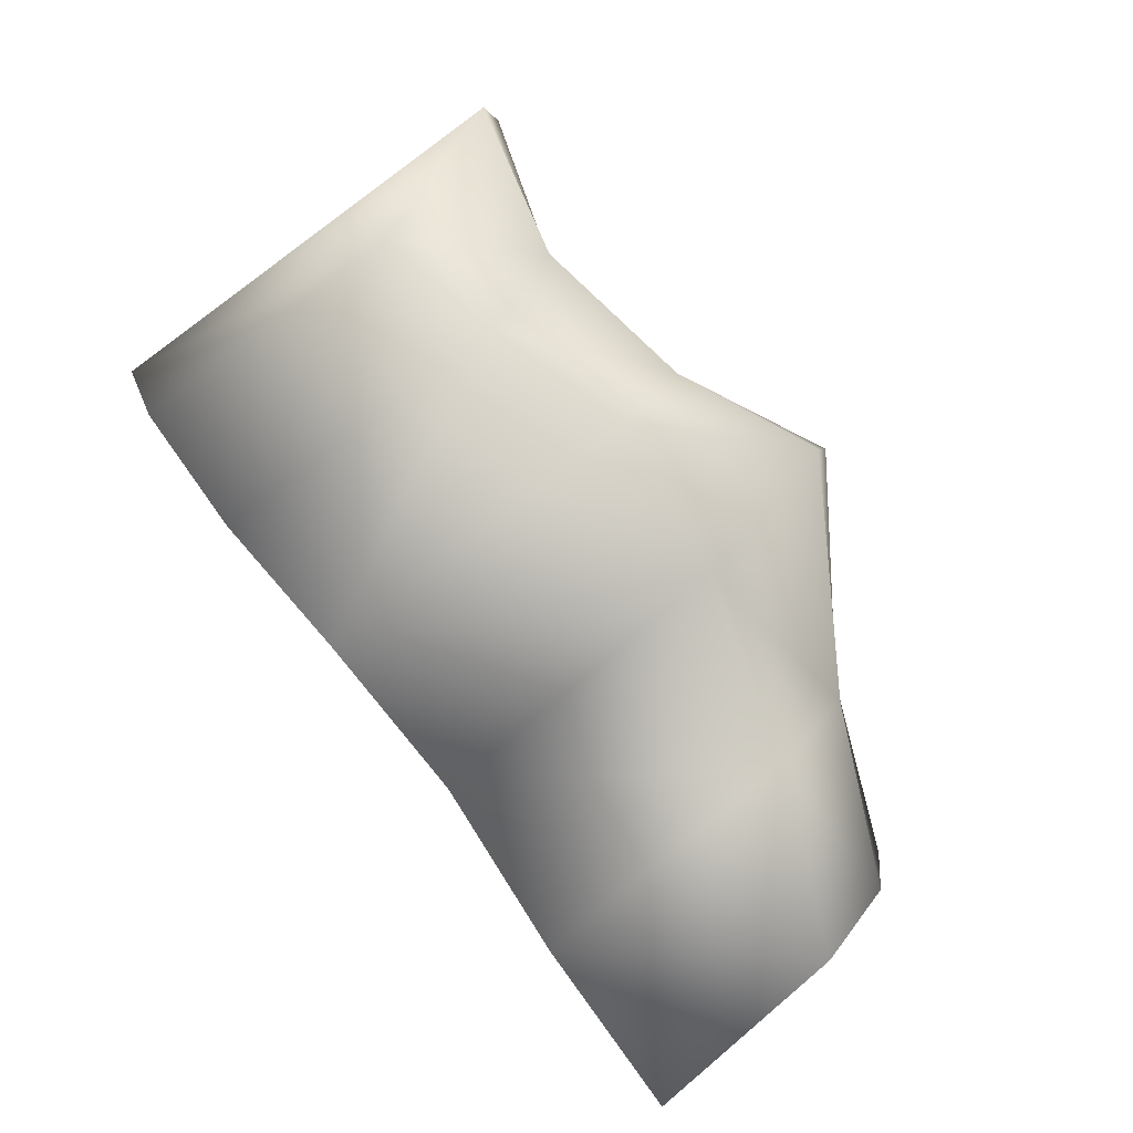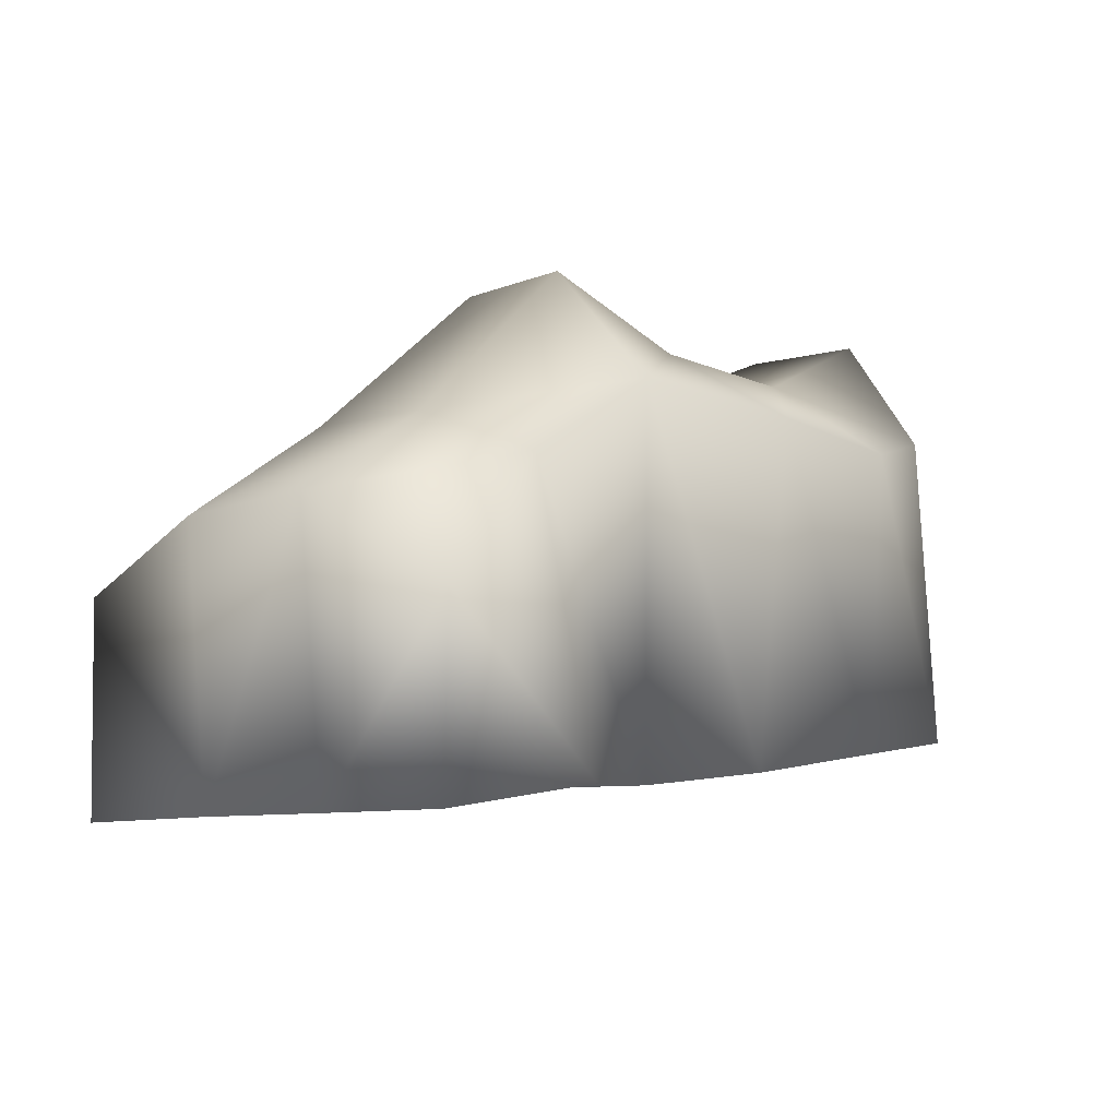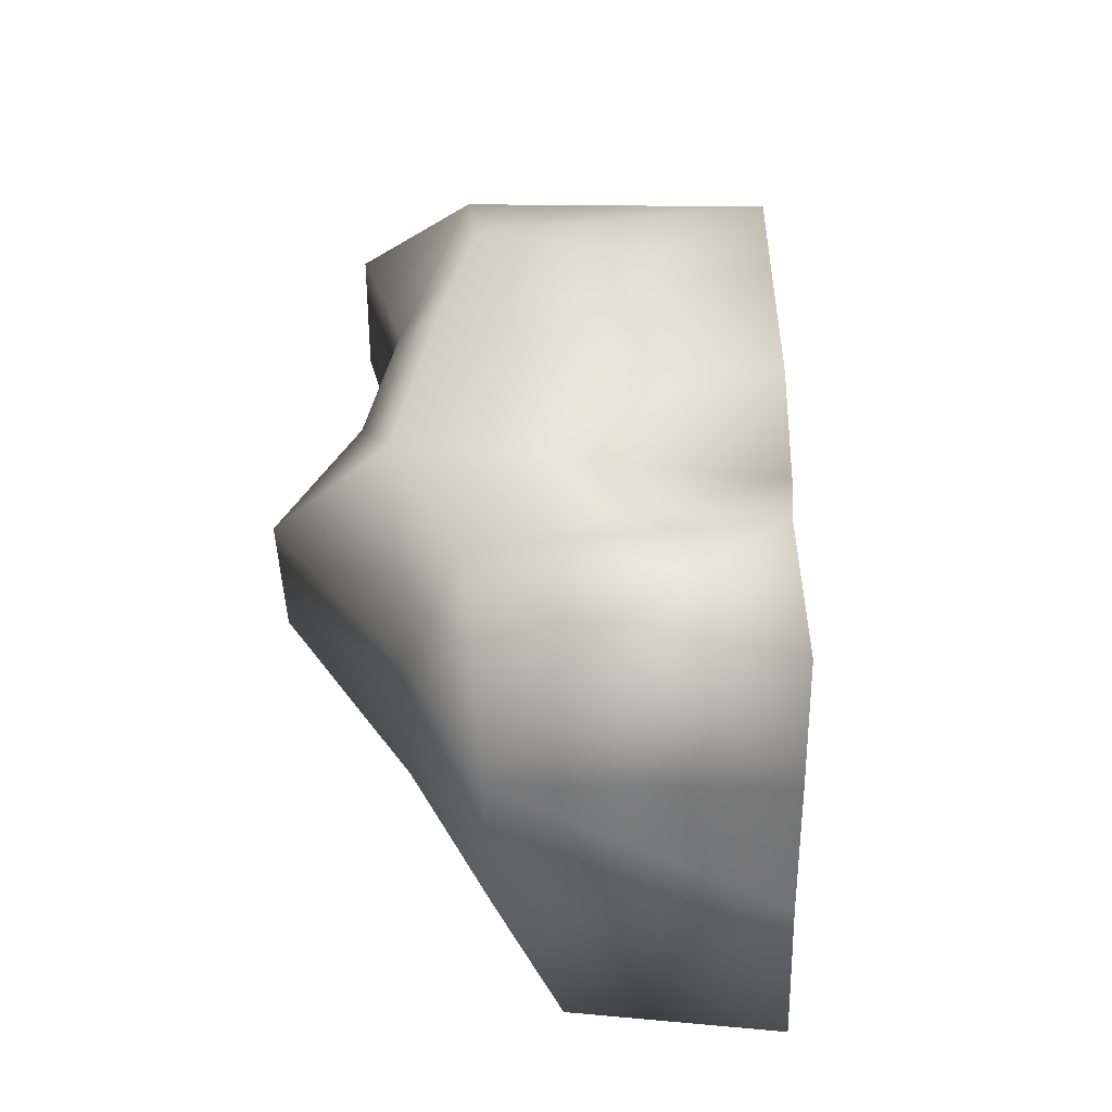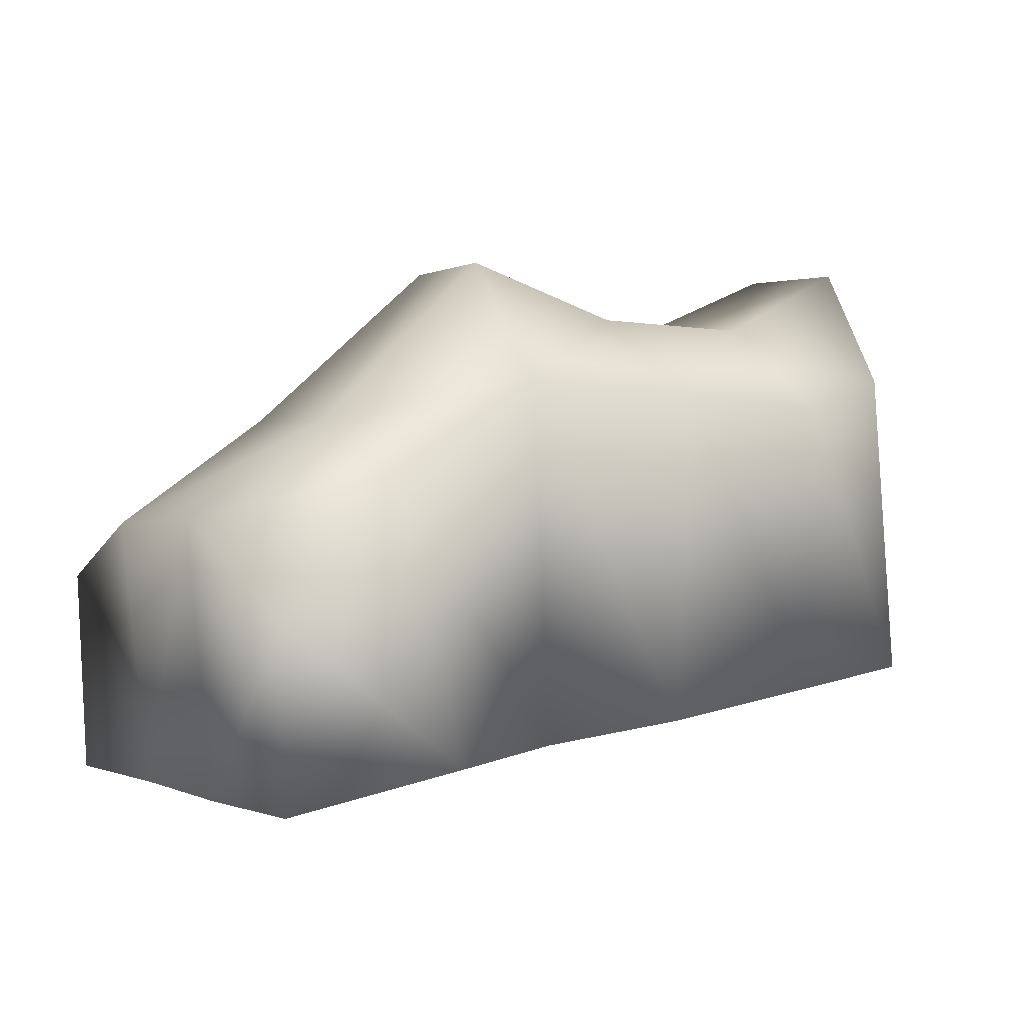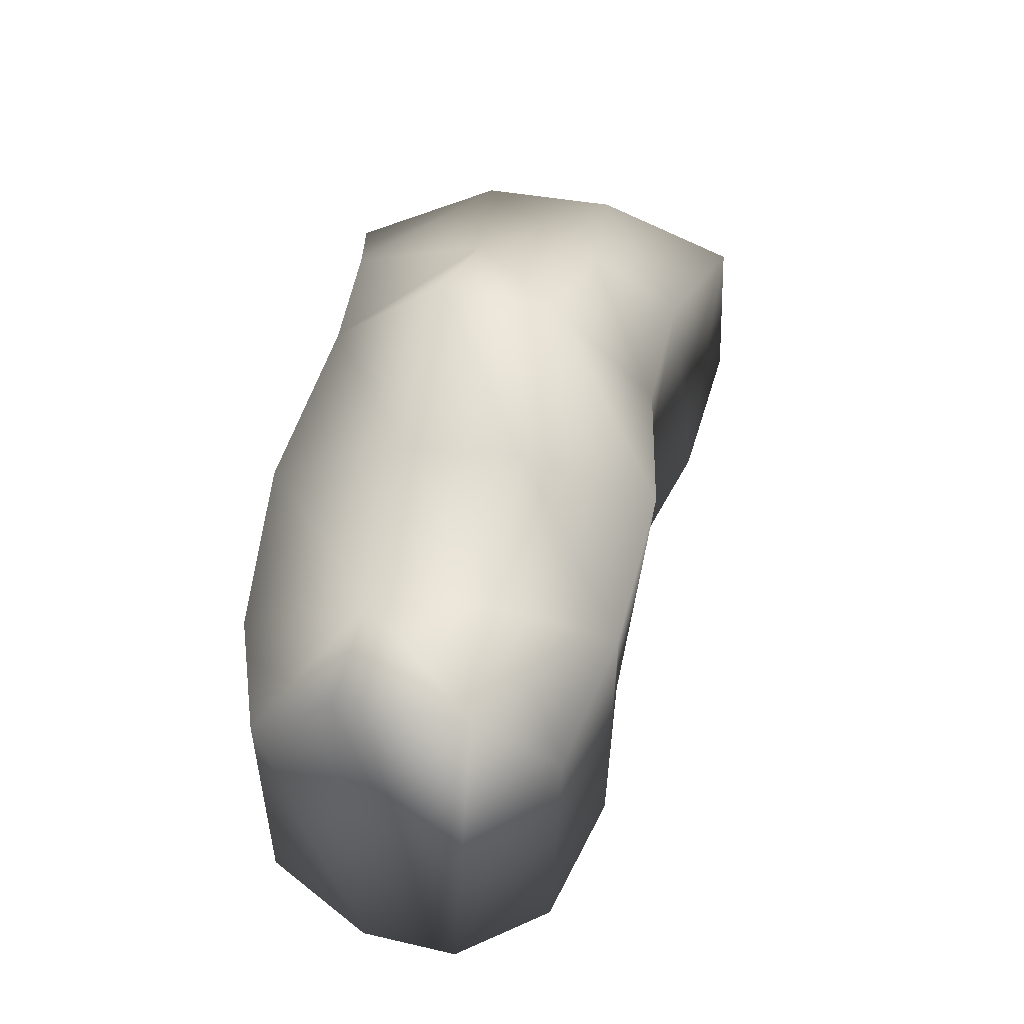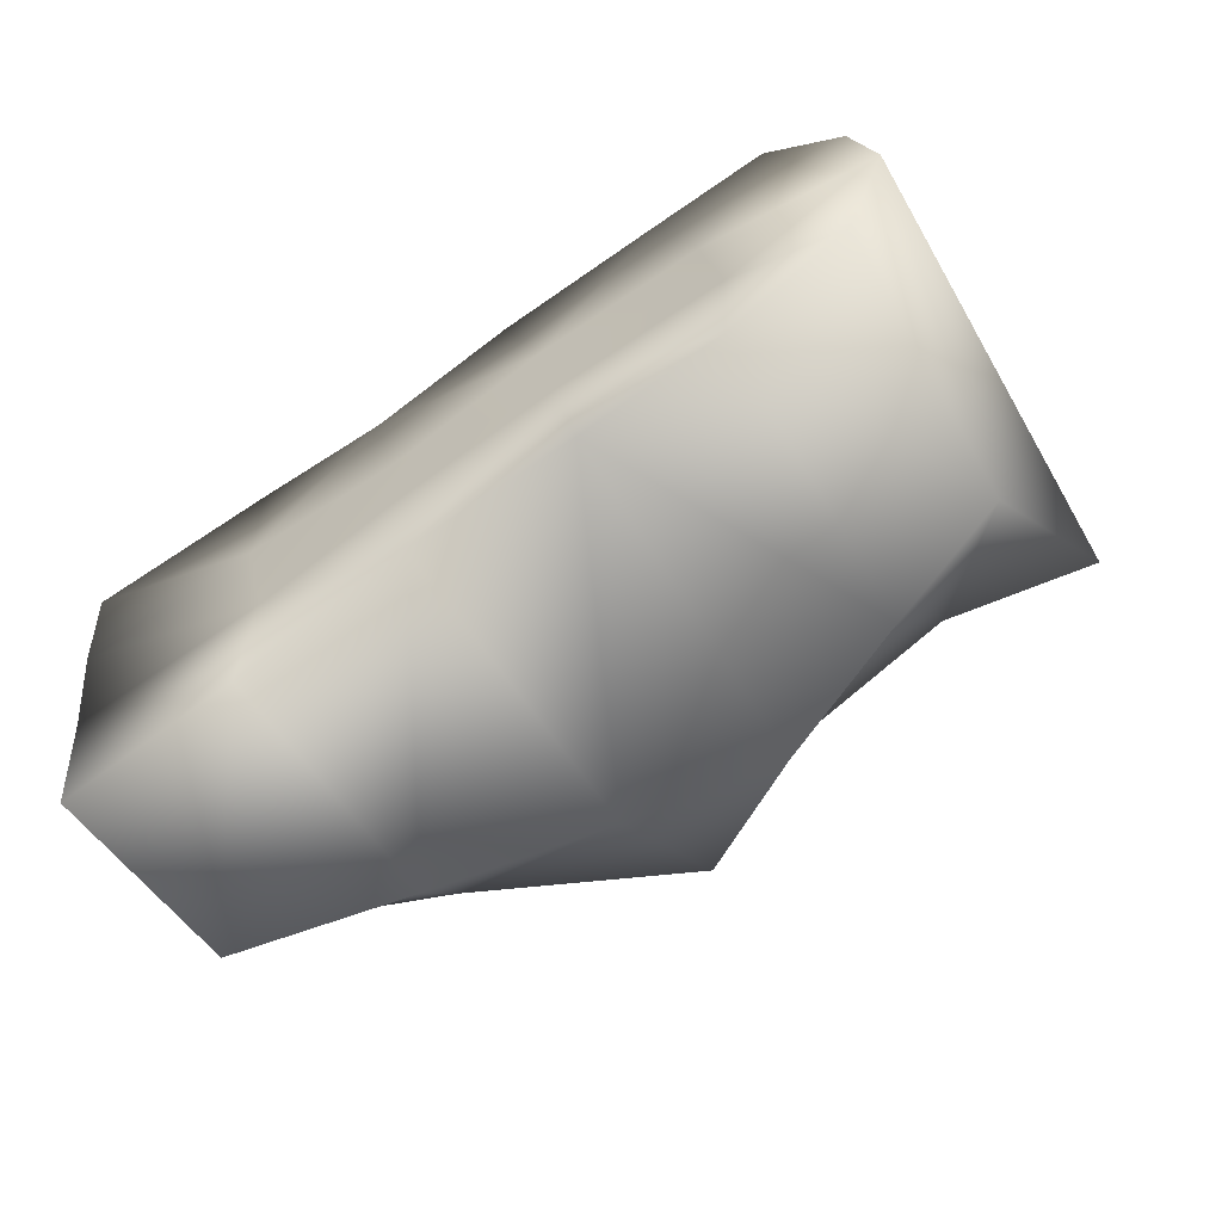
<metadata>
{"format":"obj","ext":"obj","renderer":"f3d","projection":"perspective","resolution":1024,"background":"white","views":[{"elev":-78.7,"azim":-42.8,"up":"+Y"},{"elev":-9.3,"azim":122.3,"up":"+Z"},{"elev":29.0,"azim":98.8,"up":"+Y"},{"elev":0.2,"azim":137.0,"up":"+Z"},{"elev":61.4,"azim":-90.1,"up":"+Z"},{"elev":-62.3,"azim":-139.0,"up":"+Y"}]}
</metadata>
<code>
v -1.13 -0.1087 0.003457
v -1.127 -0.1063 0.03536
v -1.132 -0.1328 0.003594
v -1.128 -0.1345 0.05199
v -1.137 -0.1596 0.003942
v -1.131 -0.1595 0.05104
v -1.141 -0.1876 0.003891
v -1.138 -0.1854 0.04076
v -1.152 -0.1075 0.05943
v -1.156 -0.1326 0.06965
v -1.159 -0.1554 0.07019
v -1.163 -0.1726 0.05814
v -1.182 -0.1051 0.07685
v -1.186 -0.1254 0.09945
v -1.191 -0.1471 0.09921
v -1.193 -0.1659 0.07246
v -1.215 -0.1194 0.09009
v -1.211 -0.09399 0.07435
v -1.218 -0.1404 0.09182
v -1.221 -0.1652 0.08141
v -1.246 -0.1139 0.08943
v -1.242 -0.08997 0.07275
v -1.248 -0.1367 0.09168
v -1.247 -0.1578 0.07679
v -1.265 -0.09322 0.07921
v -1.271 -0.1093 0.1019
v -1.274 -0.1321 0.1024
v -1.271 -0.1475 0.07499
v -1.285 -0.11 0.0234
v -1.27 -0.0921 0.02168
v -1.289 -0.1277 0.02416
v -1.281 -0.146 0.02435
v -1.256 -0.1175 0.02026
v -1.248 -0.09628 0.01836
v -1.259 -0.1364 0.02132
v -1.258 -0.1572 0.02142
v -1.225 -0.1222 0.01556
v -1.218 -0.1037 0.0135
v -1.228 -0.1423 0.01594
v -1.231 -0.1605 0.01851
v -1.192 -0.1117 0.0102
v -1.195 -0.1306 0.01194
v -1.197 -0.1449 0.01287
v -1.2 -0.164 0.01426
v -1.166 -0.1285 0.008607
v -1.165 -0.1044 0.008827
v -1.171 -0.1525 0.009663
v -1.171 -0.1787 0.008731
f 1 2 3
f 2 4 3
f 3 4 5
f 4 6 5
f 7 5 8
f 5 6 8
f 2 9 4
f 9 10 4
f 4 10 6
f 10 11 6
f 8 6 12
f 6 11 12
f 9 13 10
f 13 14 10
f 11 10 15
f 10 14 15
f 12 11 16
f 11 15 16
f 14 13 17
f 13 18 17
f 15 14 19
f 14 17 19
f 16 15 20
f 15 19 20
f 17 18 21
f 18 22 21
f 19 17 23
f 17 21 23
f 20 19 24
f 19 23 24
f 22 25 21
f 25 26 21
f 23 21 27
f 21 26 27
f 24 23 28
f 23 27 28
f 26 25 29
f 25 30 29
f 27 26 31
f 26 29 31
f 27 31 28
f 31 32 28
f 29 30 33
f 30 34 33
f 29 33 31
f 33 35 31
f 31 35 32
f 35 36 32
f 33 34 37
f 34 38 37
f 33 37 35
f 37 39 35
f 35 39 36
f 39 40 36
f 38 41 37
f 41 42 37
f 37 42 39
f 42 43 39
f 40 39 44
f 39 43 44
f 42 41 45
f 41 46 45
f 43 42 47
f 42 45 47
f 43 47 44
f 47 48 44
f 46 1 45
f 1 3 45
f 45 3 47
f 3 5 47
f 47 5 48
f 5 7 48
f 32 36 28
f 36 24 28
f 36 40 24
f 40 20 24
f 44 16 40
f 16 20 40
f 48 12 44
f 12 16 44
f 7 8 48
f 8 12 48
f 34 30 22
f 30 25 22
f 38 34 18
f 34 22 18
f 41 38 13
f 38 18 13
f 46 41 9
f 41 13 9
f 1 46 2
f 46 9 2

</code>
